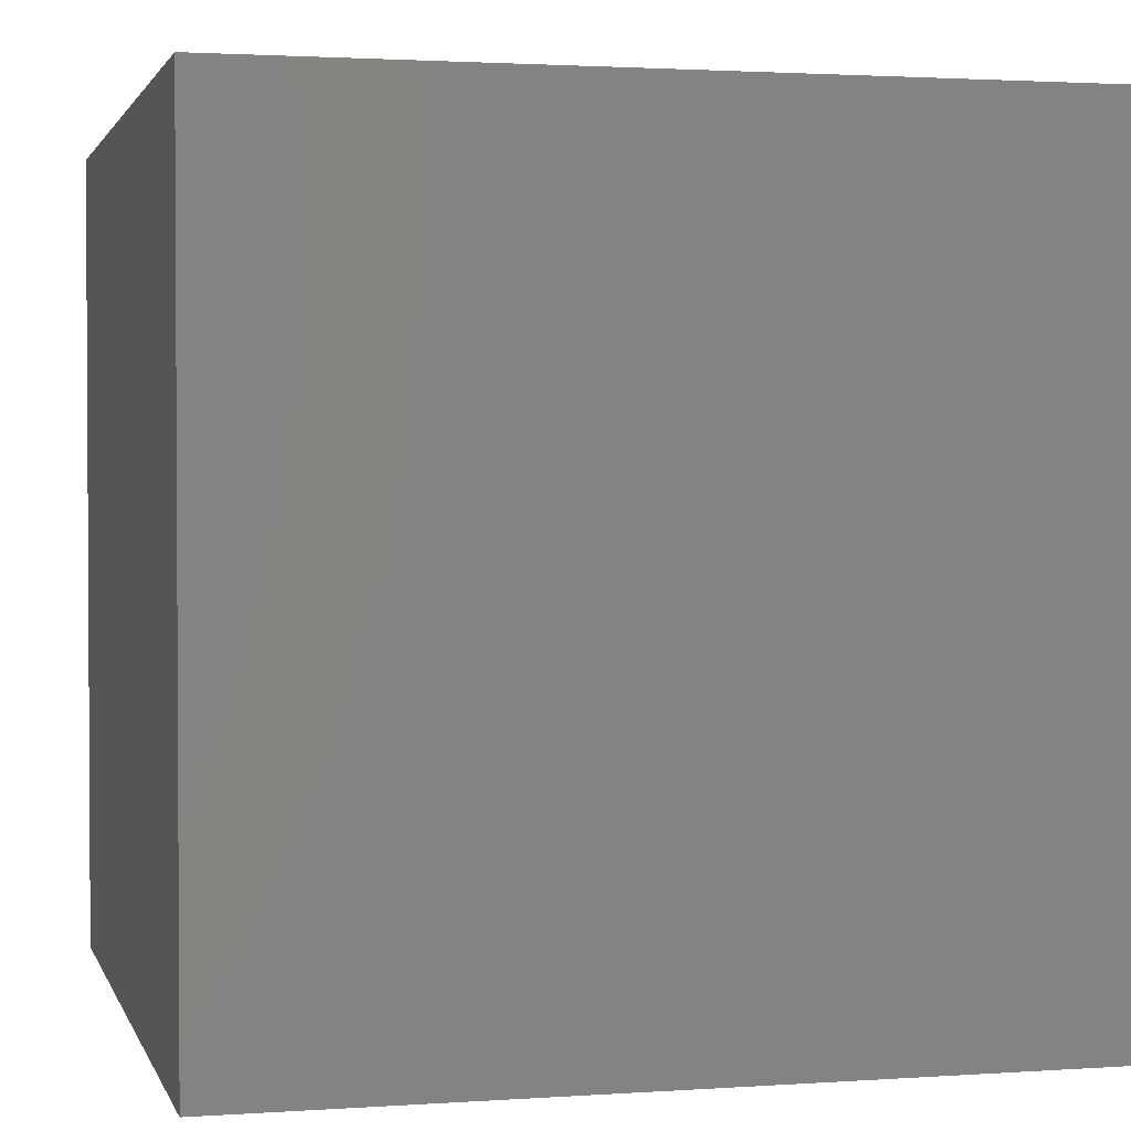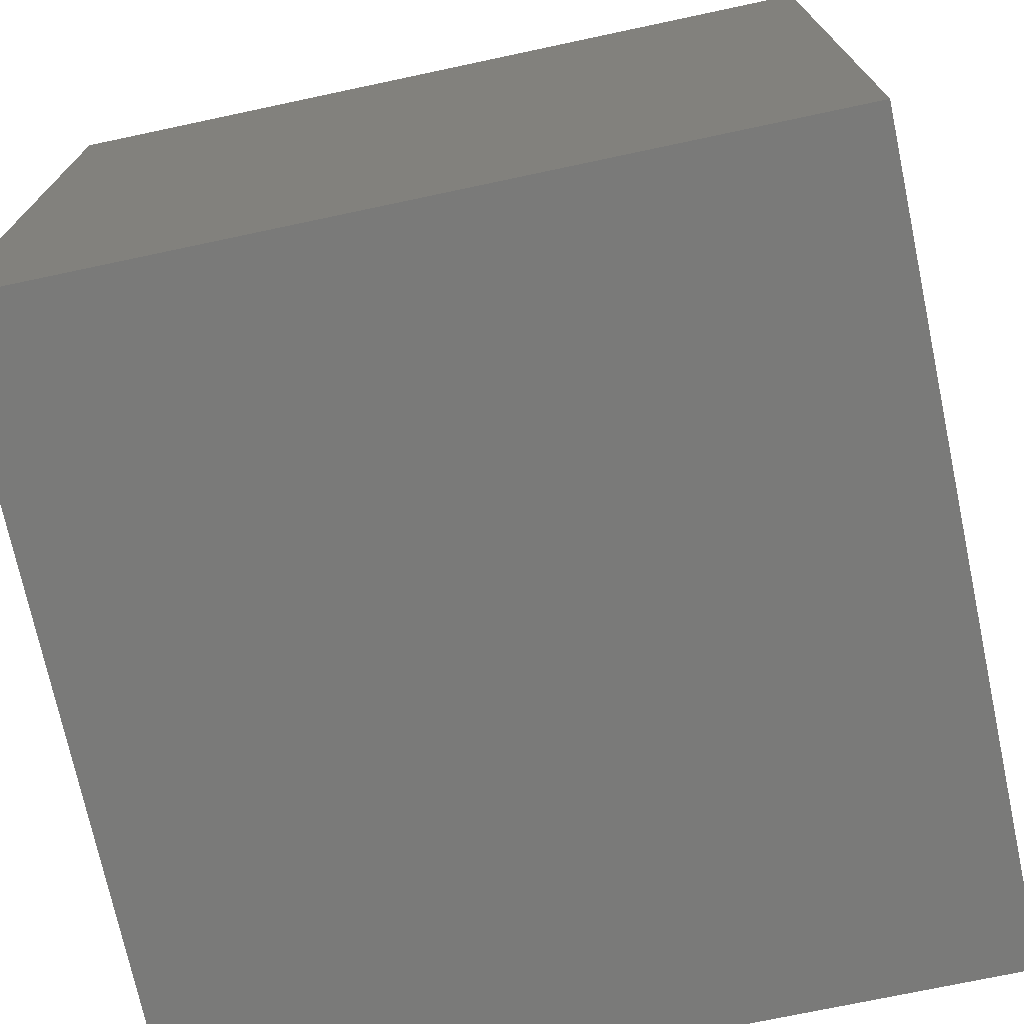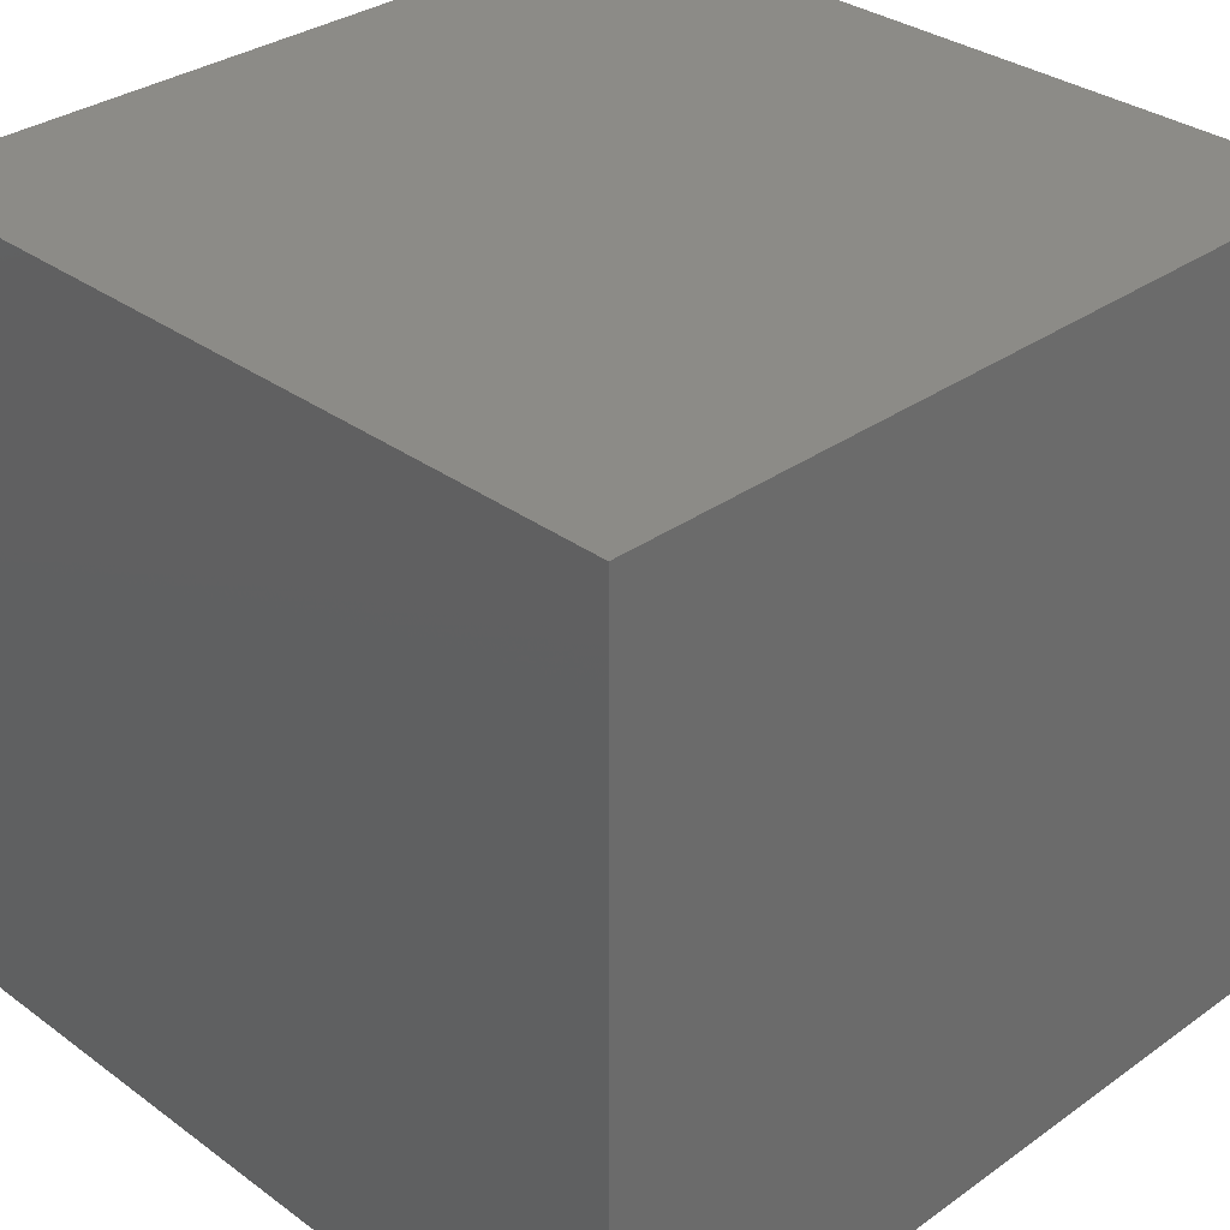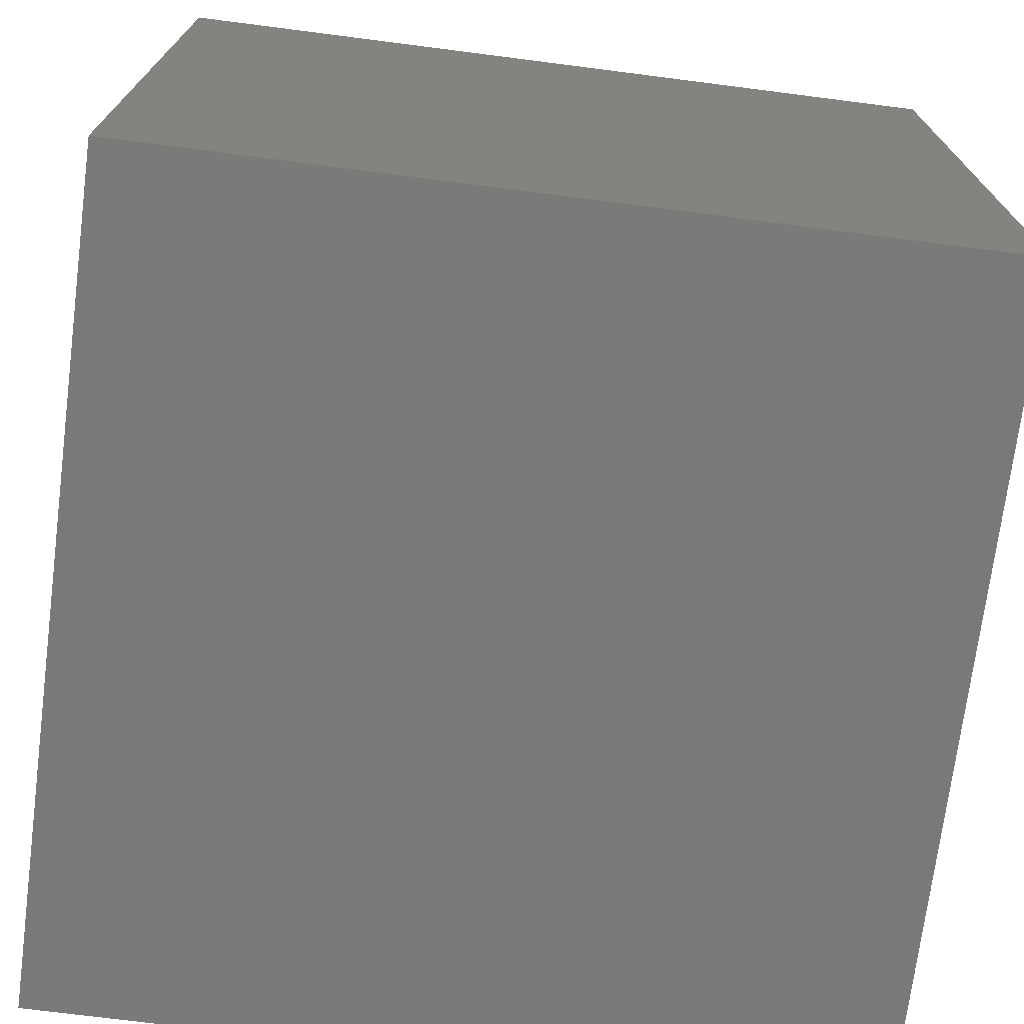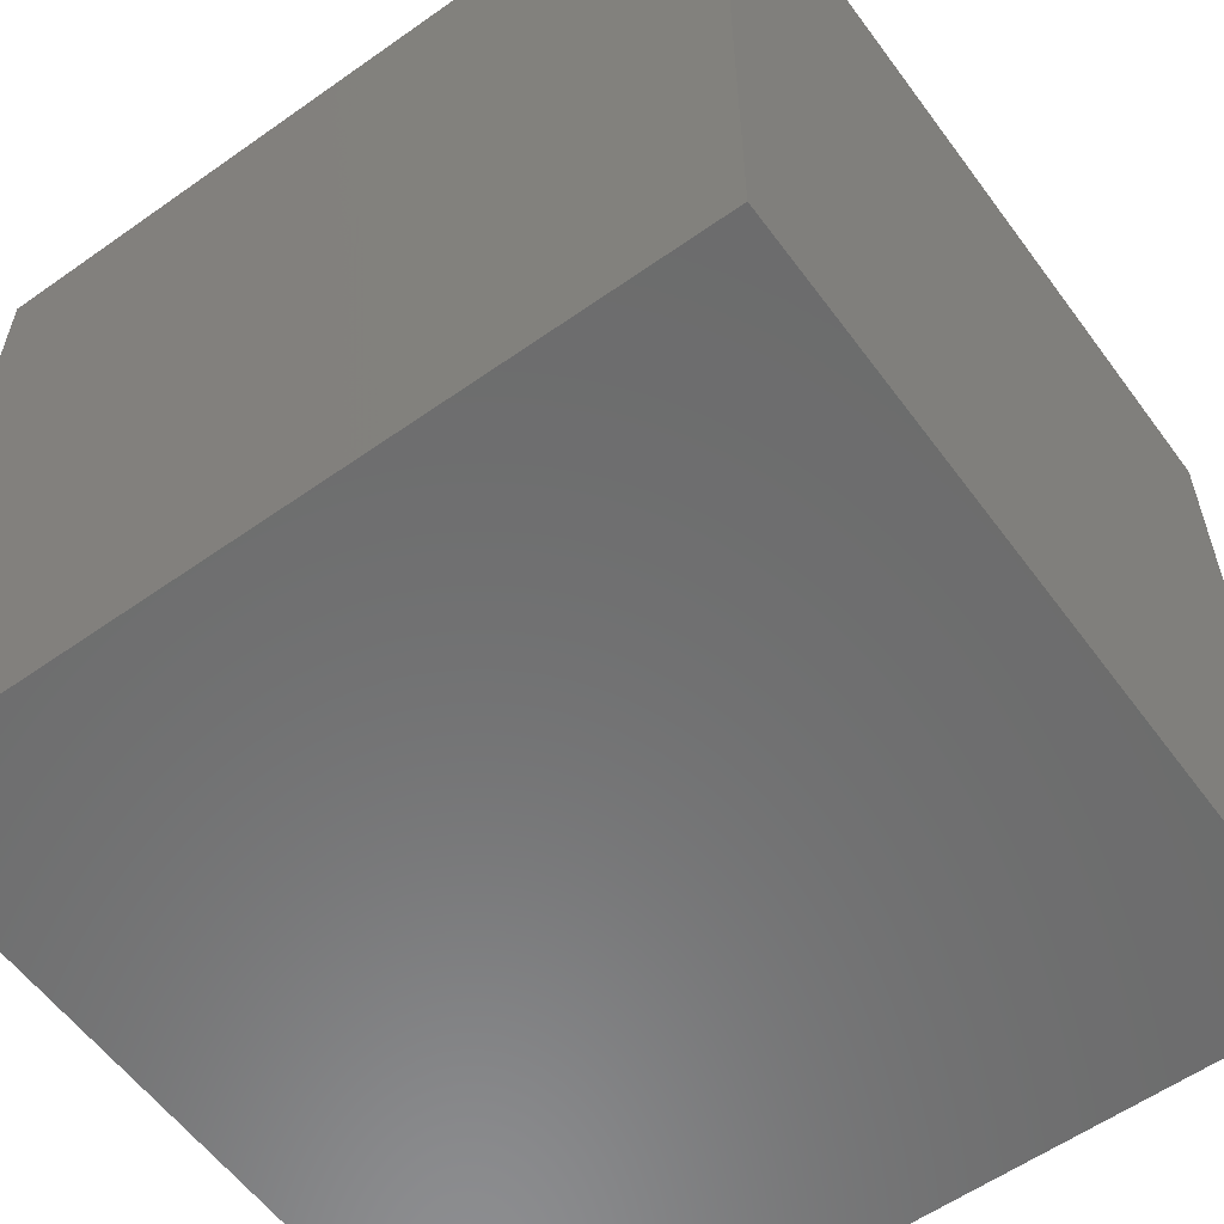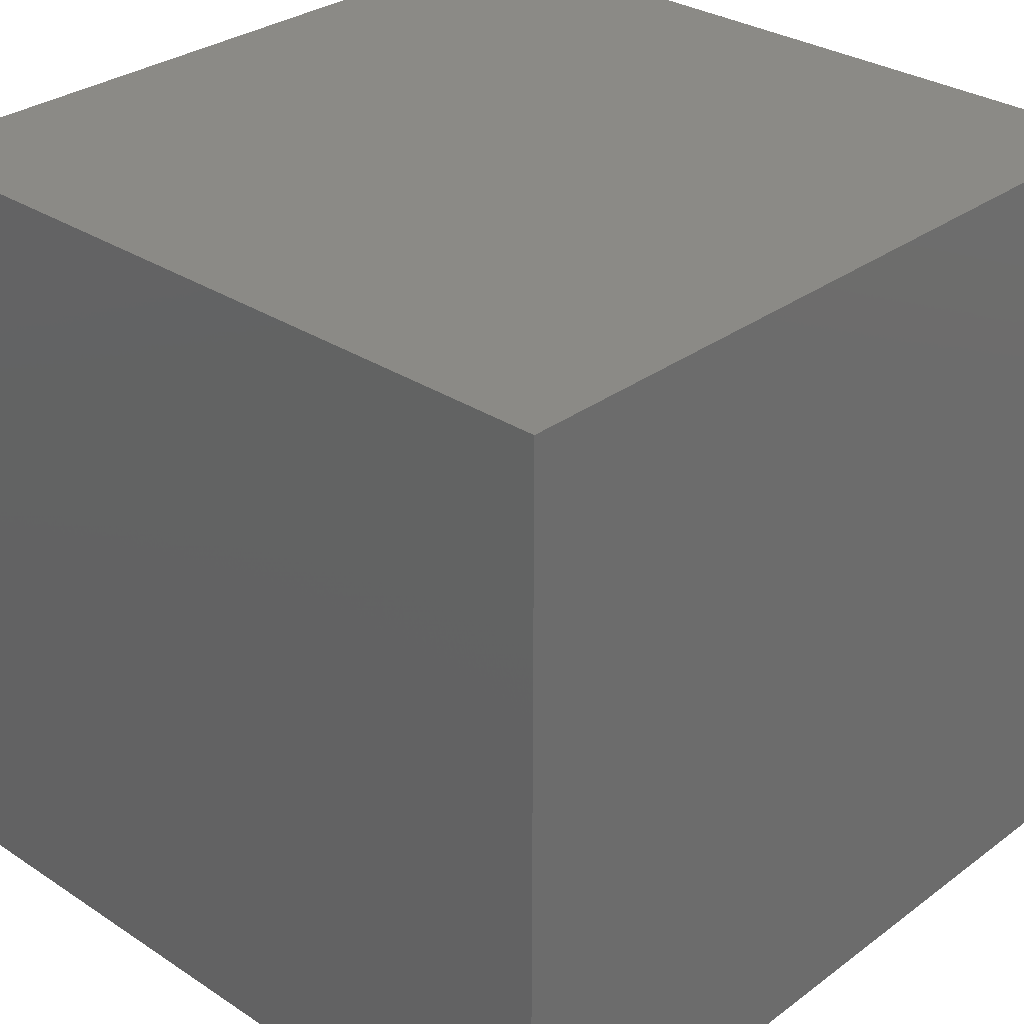
<metadata>
{"format":"stl","ext":"stl","renderer":"f3d","projection":"perspective","resolution":1024,"background":"white","views":[{"elev":2.0,"azim":-104.0,"up":"+Z"},{"elev":-73.0,"azim":-78.0,"up":"+Y"},{"elev":32.5,"azim":135.4,"up":"+Y"},{"elev":-72.6,"azim":82.7,"up":"+Y"},{"elev":-58.3,"azim":-143.9,"up":"+Y"},{"elev":30.5,"azim":-46.7,"up":"+Z"}]}
</metadata>
<code>
# stl→obj: 8 verts, 12 faces
v 250 200 250
v 250 0 250
v 250 200 50
v 250 0 50
v 50 200 50
v 50 0 50
v 50 200 250
v 50 0 250
f 1 2 3
f 2 4 3
f 5 6 7
f 6 8 7
f 5 7 3
f 7 1 3
f 8 6 2
f 6 4 2
f 7 8 1
f 8 2 1
f 3 4 5
f 4 6 5

</code>
